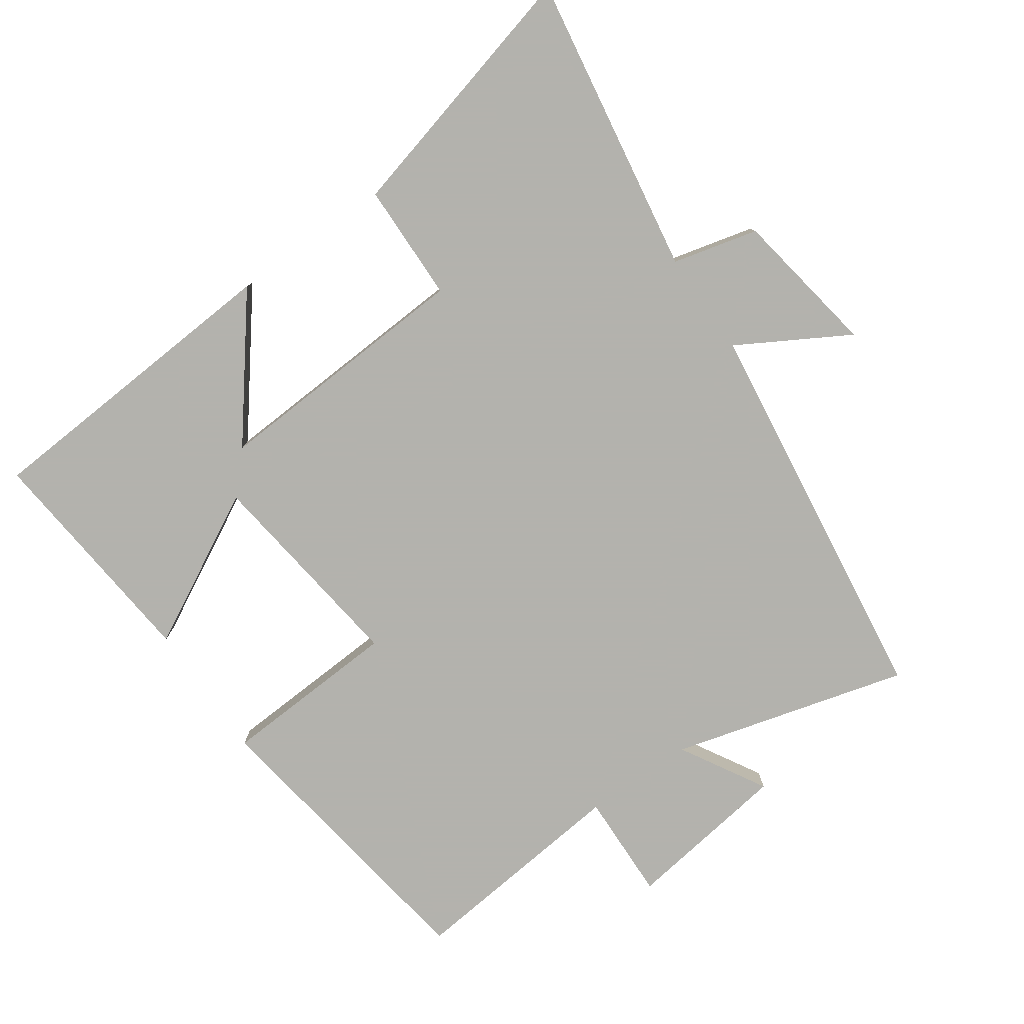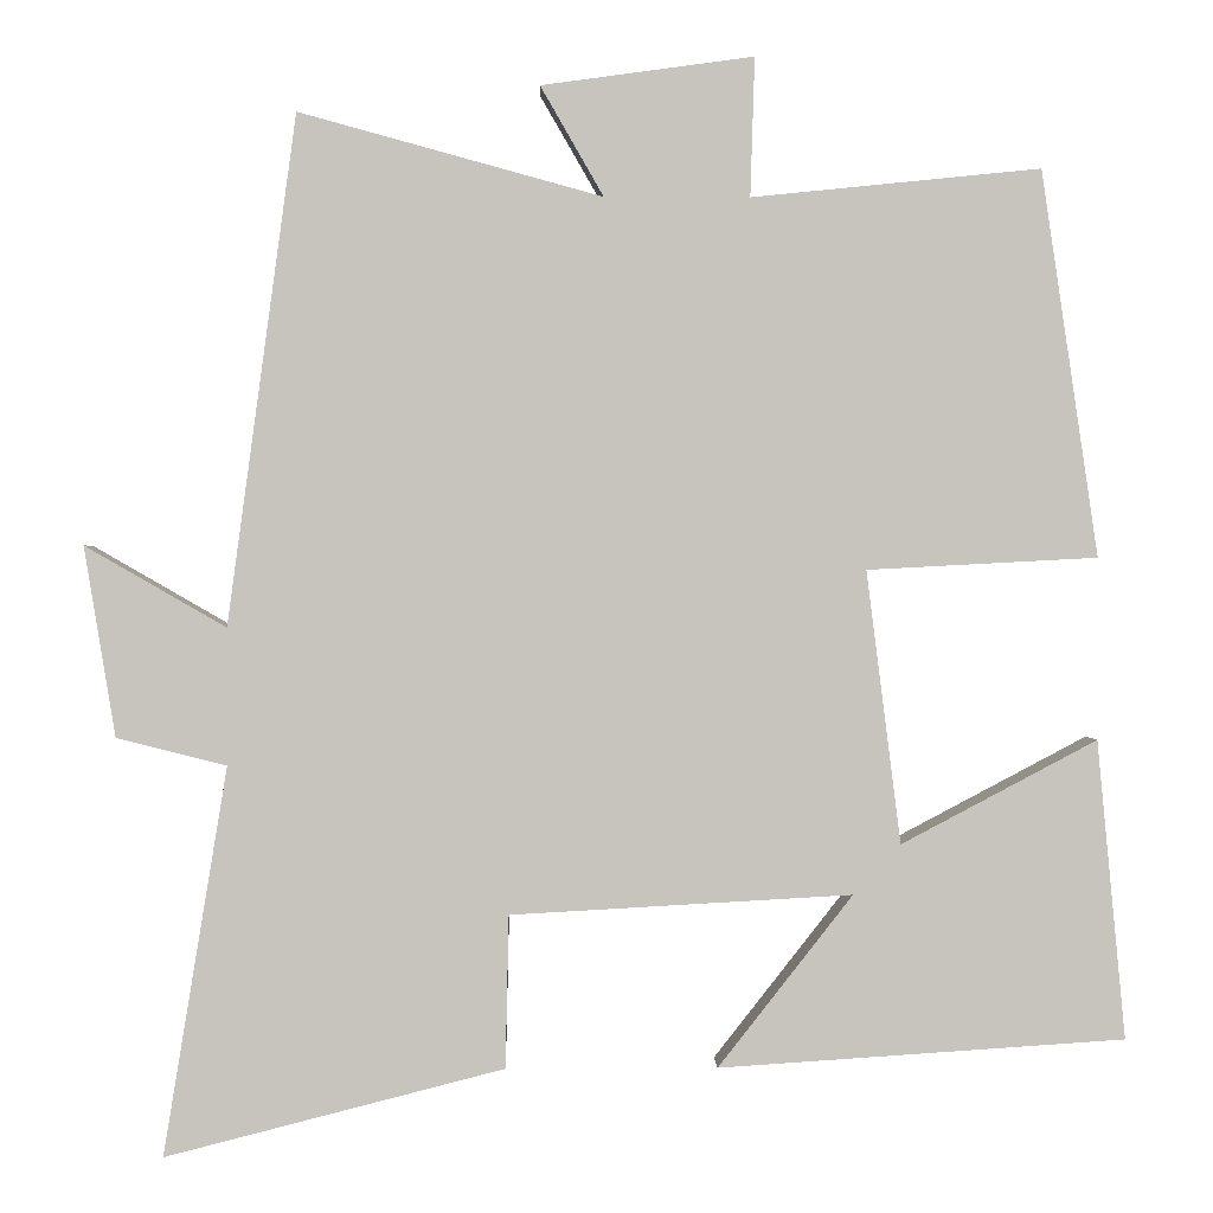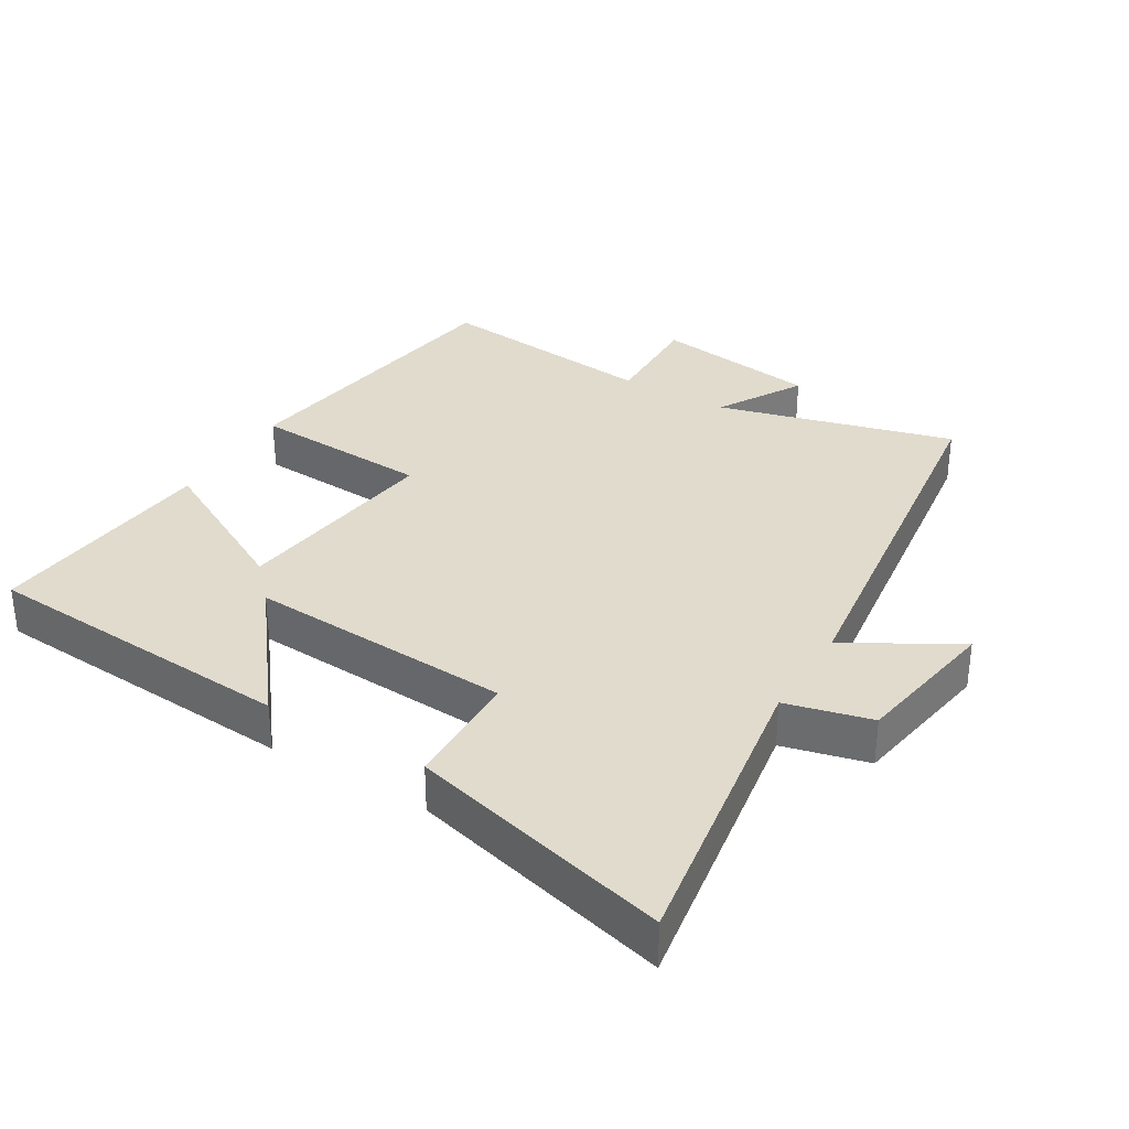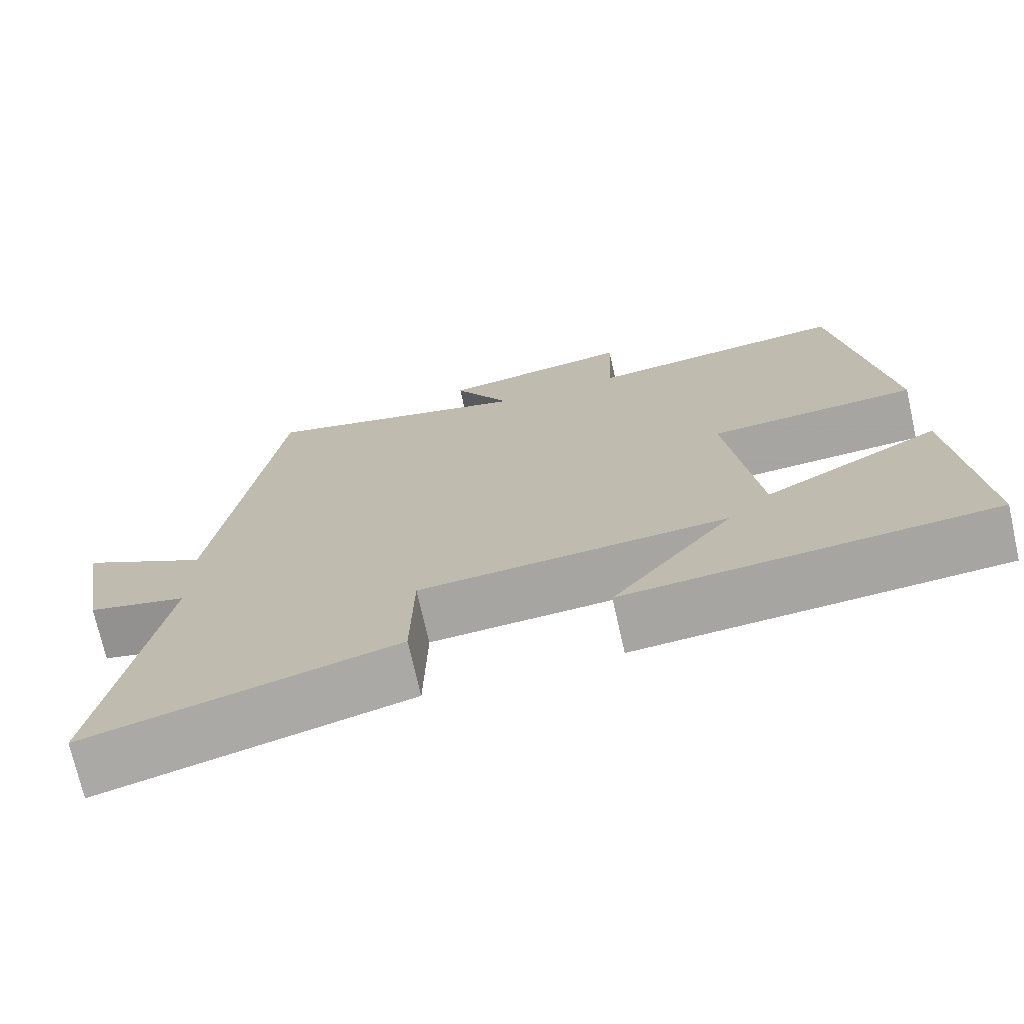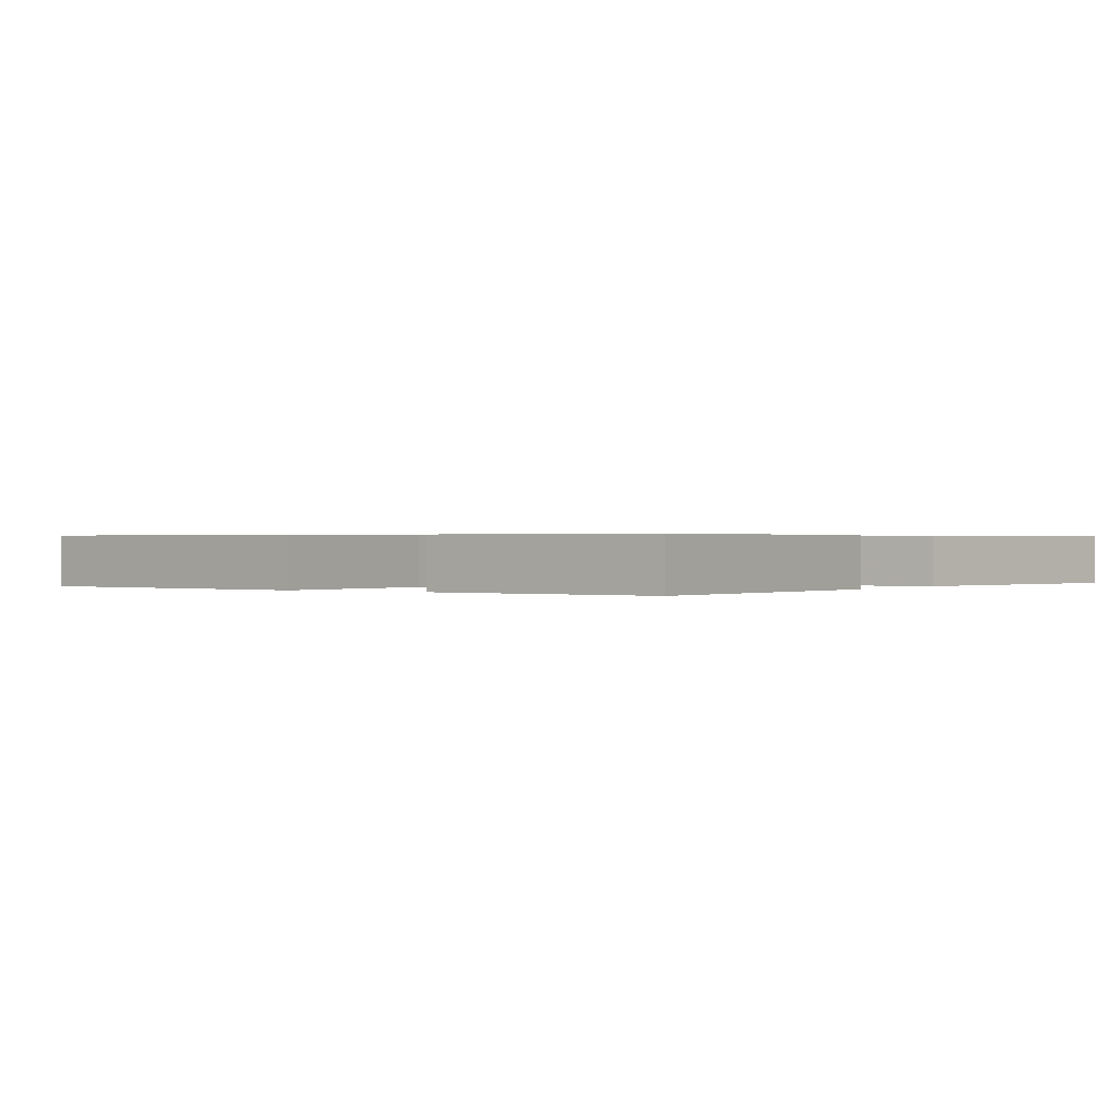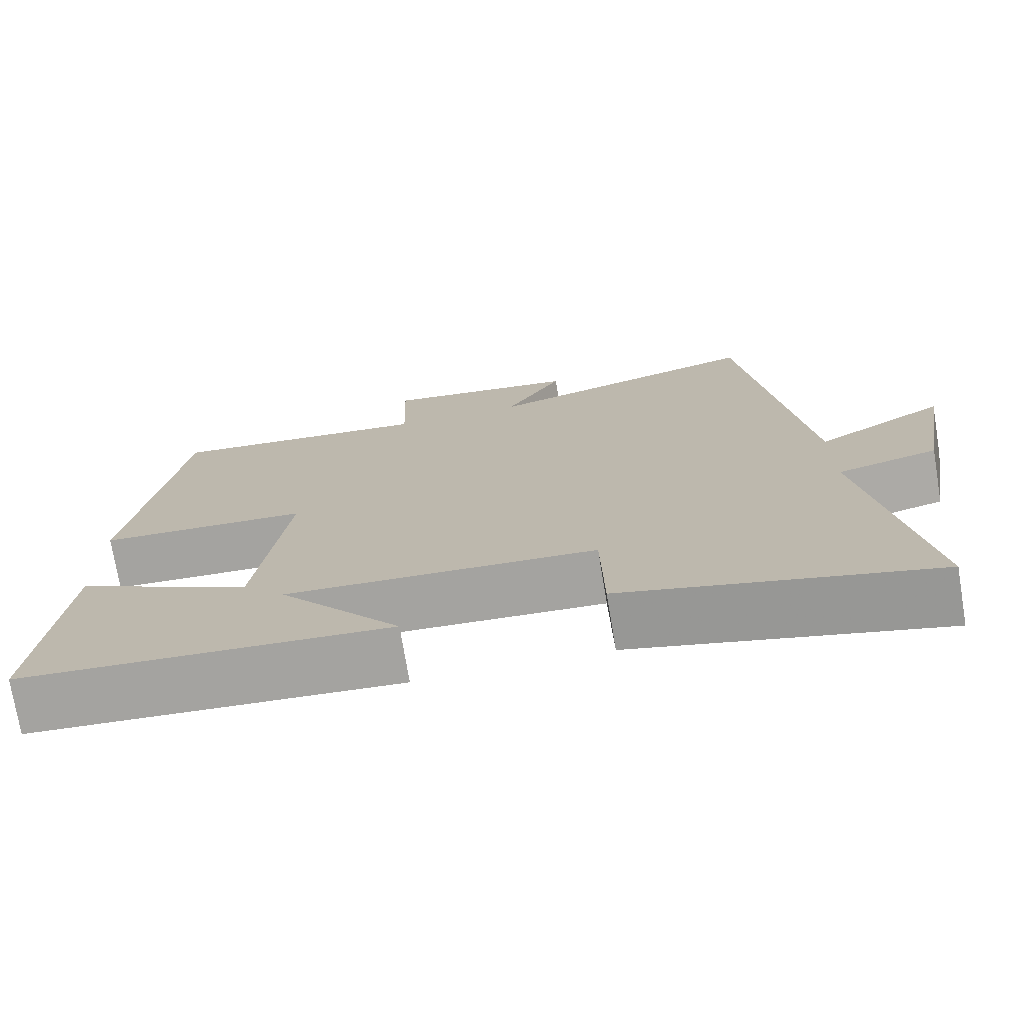
<metadata>
{"format":"obj","ext":"obj","renderer":"f3d","projection":"perspective","resolution":1024,"background":"white","views":[{"elev":-79.4,"azim":-144.9,"up":"+Y"},{"elev":0.8,"azim":-1.4,"up":"+Z"},{"elev":33.2,"azim":-148.8,"up":"+Y"},{"elev":-72.6,"azim":12.7,"up":"+Z"},{"elev":0.4,"azim":121.2,"up":"+Y"},{"elev":-74.0,"azim":-170.6,"up":"+Z"}]}
</metadata>
<code>
v -0.574 0.07 -0.6
v -0.5 0.07 -0.151
v -0.627 0.07 -0.119
v -0.663 0.07 0.101
v -0.5 0.07 0.007
v -0.42 0.07 0.596
v -0.069 0.07 0.5
v -0.142 0.07 0.627
v 0.104 0.07 0.661
v 0.099 0.07 0.5
v 0.434 0.07 0.534
v 0.5 0.07 0.087
v 0.233 0.07 0.073
v 0.273 0.07 -0.243
v 0.5 0.07 -0.123
v 0.533 0.07 -0.469
v 0.062 0.07 -0.5
v 0.218 0.07 -0.301
v -0.178 0.07 -0.323
v -0.182 0.07 -0.5
v -0.574 0 -0.6
v -0.5 0 -0.151
v -0.627 0 -0.119
v -0.663 0 0.101
v -0.5 0 0.007
v -0.42 0 0.596
v -0.069 0 0.5
v -0.142 0 0.627
v 0.104 0 0.661
v 0.099 0 0.5
v 0.434 0 0.534
v 0.5 0 0.087
v 0.233 0 0.073
v 0.273 0 -0.243
v 0.5 0 -0.123
v 0.533 0 -0.469
v 0.062 0 -0.5
v 0.218 0 -0.301
v -0.178 0 -0.323
v -0.182 0 -0.5
f 19 20 1 2
f 18 19 2
f 16 17 18
f 15 16 18
f 14 15 18
f 18 2 3
f 14 18 3
f 13 14 3
f 10 11 12 13
f 10 13 3
f 7 8 9 10
f 5 6 7
f 5 7 10
f 3 4 5
f 3 5 10
f 22 21 40 39
f 22 39 38
f 38 37 36
f 38 36 35
f 38 35 34
f 23 22 38
f 23 38 34
f 23 34 33
f 33 32 31 30
f 23 33 30
f 30 29 28 27
f 27 26 25
f 30 27 25
f 25 24 23
f 30 25 23
f 1 21 22 2
f 2 22 23 3
f 3 23 24 4
f 4 24 25 5
f 5 25 26 6
f 6 26 27 7
f 7 27 28 8
f 8 28 29 9
f 9 29 30 10
f 10 30 31 11
f 11 31 32 12
f 12 32 33 13
f 13 33 34 14
f 14 34 35 15
f 15 35 36 16
f 16 36 37 17
f 17 37 38 18
f 18 38 39 19
f 19 39 40 20
f 20 40 21 1

</code>
